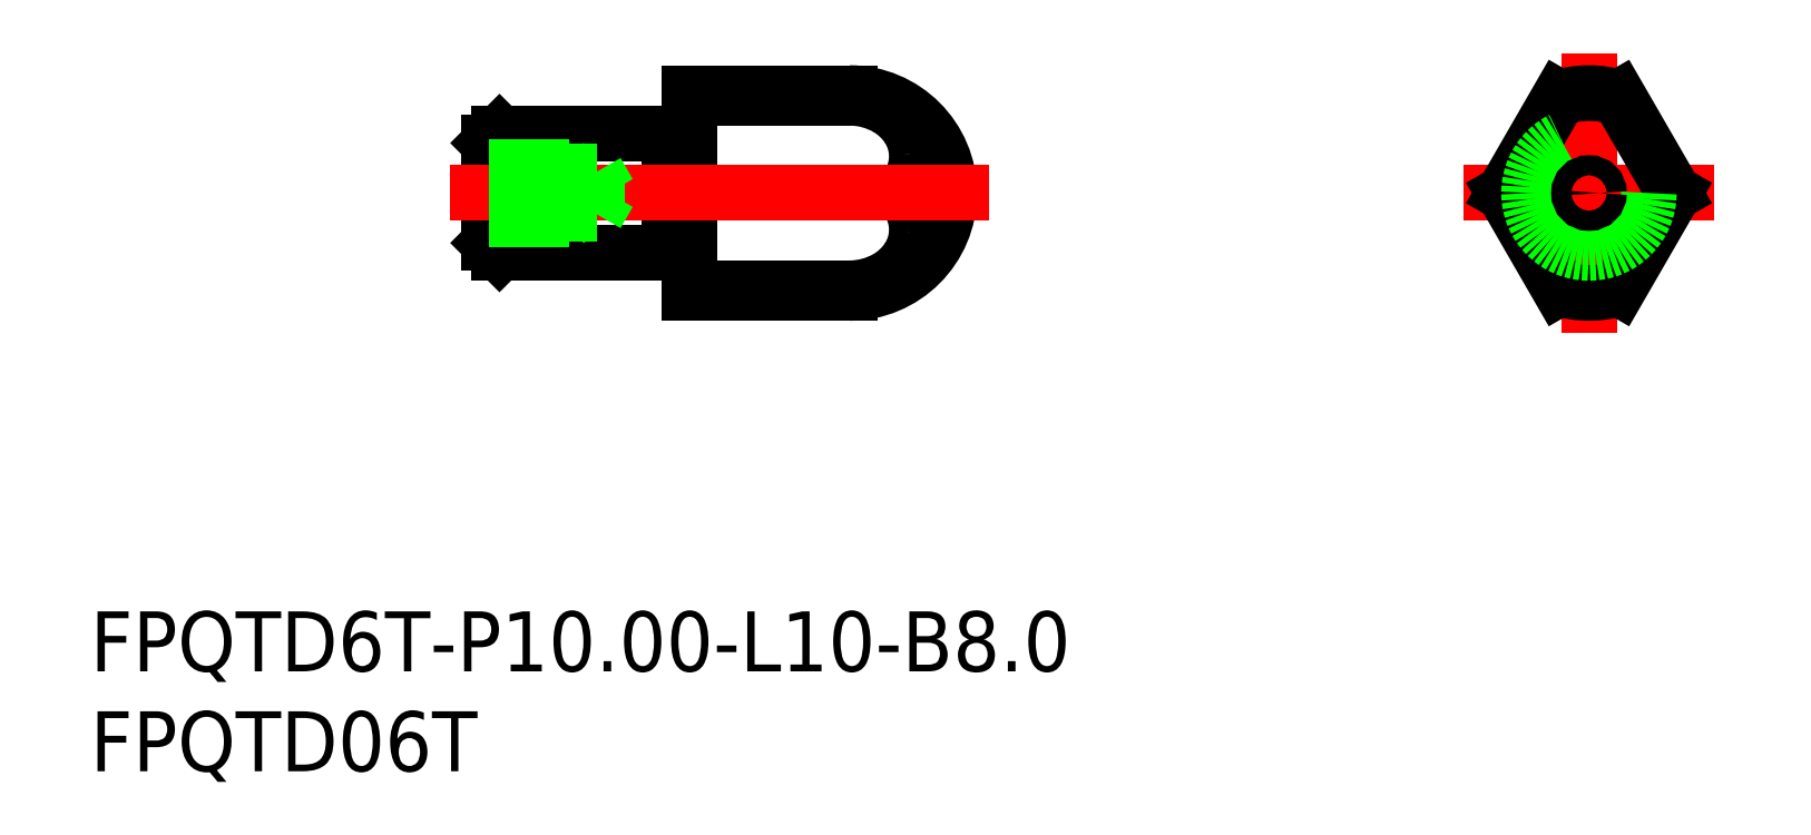
<metadata>
{"format":"dxf","ext":"dxf","renderer":"ezdxf+matplotlib","layout":"modelspace","background":"white","min_lineweight":24,"dpi":150}
</metadata>
<code>
0
SECTION
2
ENTITIES
0
TEXT
8
0
10
-74.97
20
-23.94
30
0
40
3
1
FPQTD6T-P10-L10-B8
0
TEXT
8
0
10
-74.97
20
-28.94
30
0
40
3
1
FPQTD06T
0
LINE
8
0
10
-32.03
20
0.5
30
0
11
-32.89
21
-1.2e-15
31
0
0
LINE
8
0
10
-32.03
20
-0.5
30
0
11
-32.89
21
-1.2e-15
31
0
0
LINE
8
CENTER
10
6.254
20
0
30
0
11
-6.254
21
0
31
0
0
LINE
8
CENTER
10
0
20
7
30
0
11
0
21
-7
31
0
0
LINE
8
0
10
-54.5
20
-3
30
0
11
-55
21
-2.5
31
0
0
LINE
8
0
10
-55
20
2.5
30
0
11
-54.5
21
3
31
0
0
LINE
8
0
10
-55
20
2.5
30
0
11
-55
21
-2.5
31
0
0
ARC
8
0
10
-37
20
0.9668
30
0
40
3.803
50
60.07
51
90.06
0
LINE
8
0
10
-45
20
5
30
0
11
-45
21
-5
31
0
0
ARC
8
0
10
-37
20
0
30
0
40
5
50
270
51
90
0
LINE
8
0
10
-37
20
-4.77
30
0
11
-45
21
-4.77
31
0
0
LINE
8
0
10
-34.37
20
0
30
0
11
-45
21
0
31
0
0
LINE
8
0
10
-45
20
-5
30
0
11
-37
21
-5
31
0
0
LINE
8
0
10
-54.5
20
-3
30
0
11
-46
21
-3
31
0
0
LINE
8
0
10
-46
20
3
30
0
11
-54.5
21
3
31
0
0
LINE
8
0
10
-54.5
20
3
30
0
11
-54.5
21
-3
31
0
0
LINE
8
0
10
-46
20
3
30
0
11
-46
21
-3
31
0
0
LINE
8
0
10
-45.9
20
-2.75
30
0
11
-45.1
21
-2.75
31
0
0
ARC
8
0
10
-45.9
20
-2.85
30
0
40
0.1
50
90
51
180
0
ARC
8
0
10
-45.1
20
-2.85
30
0
40
0.1
50
0
51
90
0
LINE
8
0
10
-45.1
20
2.75
30
0
11
-45.9
21
2.75
31
0
0
ARC
8
0
10
-45.9
20
2.85
30
0
40
0.1
50
180
51
270
0
ARC
8
0
10
-45.1
20
2.85
30
0
40
0.1
50
270
51
0
0
ARC
8
0
10
-36.67
20
-1.545
30
0
40
3.141
50
300.1
51
326.4
0
ARC
8
0
10
-37
20
-0.9668
30
0
40
3.803
50
269.9
51
299.9
0
LINE
8
0
10
-37
20
-4.77
30
0
11
-37
21
-5
31
0
0
ARC
8
0
10
-36.29
20
1.853
30
0
40
2.664
50
315.9
51
2.434
0
ARC
8
0
10
-36.25
20
-1.832
30
0
40
2.629
50
326.5
51
357.1
0
ARC
8
0
10
-36.29
20
-1.853
30
0
40
2.664
50
357.6
51
44.07
0
ARC
8
0
10
-36.25
20
1.832
30
0
40
2.629
50
2.93
51
33.49
0
ARC
8
0
10
-36.67
20
1.545
30
0
40
3.141
50
33.57
51
59.9
0
LINE
8
0
10
-37
20
4.77
30
0
11
-45
21
4.77
31
0
0
LINE
8
0
10
-37
20
5
30
0
11
-45
21
5
31
0
0
LINE
8
0
10
-37
20
5
30
0
11
-37
21
4.77
31
0
0
LINE
8
0
10
-1.5
20
4.77
30
0
11
-4.254
21
0
31
0
0
LINE
8
0
10
4.254
20
0
30
0
11
1.5
21
4.77
31
0
0
LINE
8
0
10
1.5
20
-4.77
30
0
11
4.254
21
0
31
0
0
LINE
8
0
10
-4.254
20
0
30
0
11
-1.5
21
-4.77
31
0
0
ARC
8
0
10
-5.68e-14
20
0
30
0
40
5
50
252.5
51
287.5
0
CIRCLE
8
0
10
0
20
0
30
0
40
3
0
ARC
8
0
10
-5.68e-14
20
0
30
0
40
5
50
72.54
51
107.5
0
CIRCLE
8
0
10
0
20
0
30
0
40
0.5
0
LINE
8
CENTER
10
-30
20
0
30
0
11
-57
21
0
31
0
0
LINE
8
0
10
-49.65
20
-1.057
30
0
11
-49.65
21
1.056
31
0
0
LINE
8
0
10
-49.65
20
1.056
30
0
11
-49.04
21
-2.84e-14
31
0
0
LINE
8
0
10
-51
20
-1.3
30
0
11
-51
21
1.3
31
0
0
LINE
8
0
10
-55
20
-1.057
30
0
11
-49.65
21
-1.057
31
0
0
LINE
8
0
10
-55
20
-1.3
30
0
11
-51
21
-1.3
31
0
0
LINE
8
0
10
-51
20
-1.3
30
0
11
-50.58
21
-1.057
31
0
0
LINE
8
0
10
-49.65
20
-1.057
30
0
11
-49.04
21
-2.84e-14
31
0
0
LINE
8
0
10
-55
20
1.056
30
0
11
-49.65
21
1.056
31
0
0
LINE
8
0
10
-55
20
1.3
30
0
11
-51
21
1.3
31
0
0
LINE
8
0
10
-51
20
1.3
30
0
11
-50.58
21
1.056
31
0
0
ENDSEC
0
EOF

</code>
